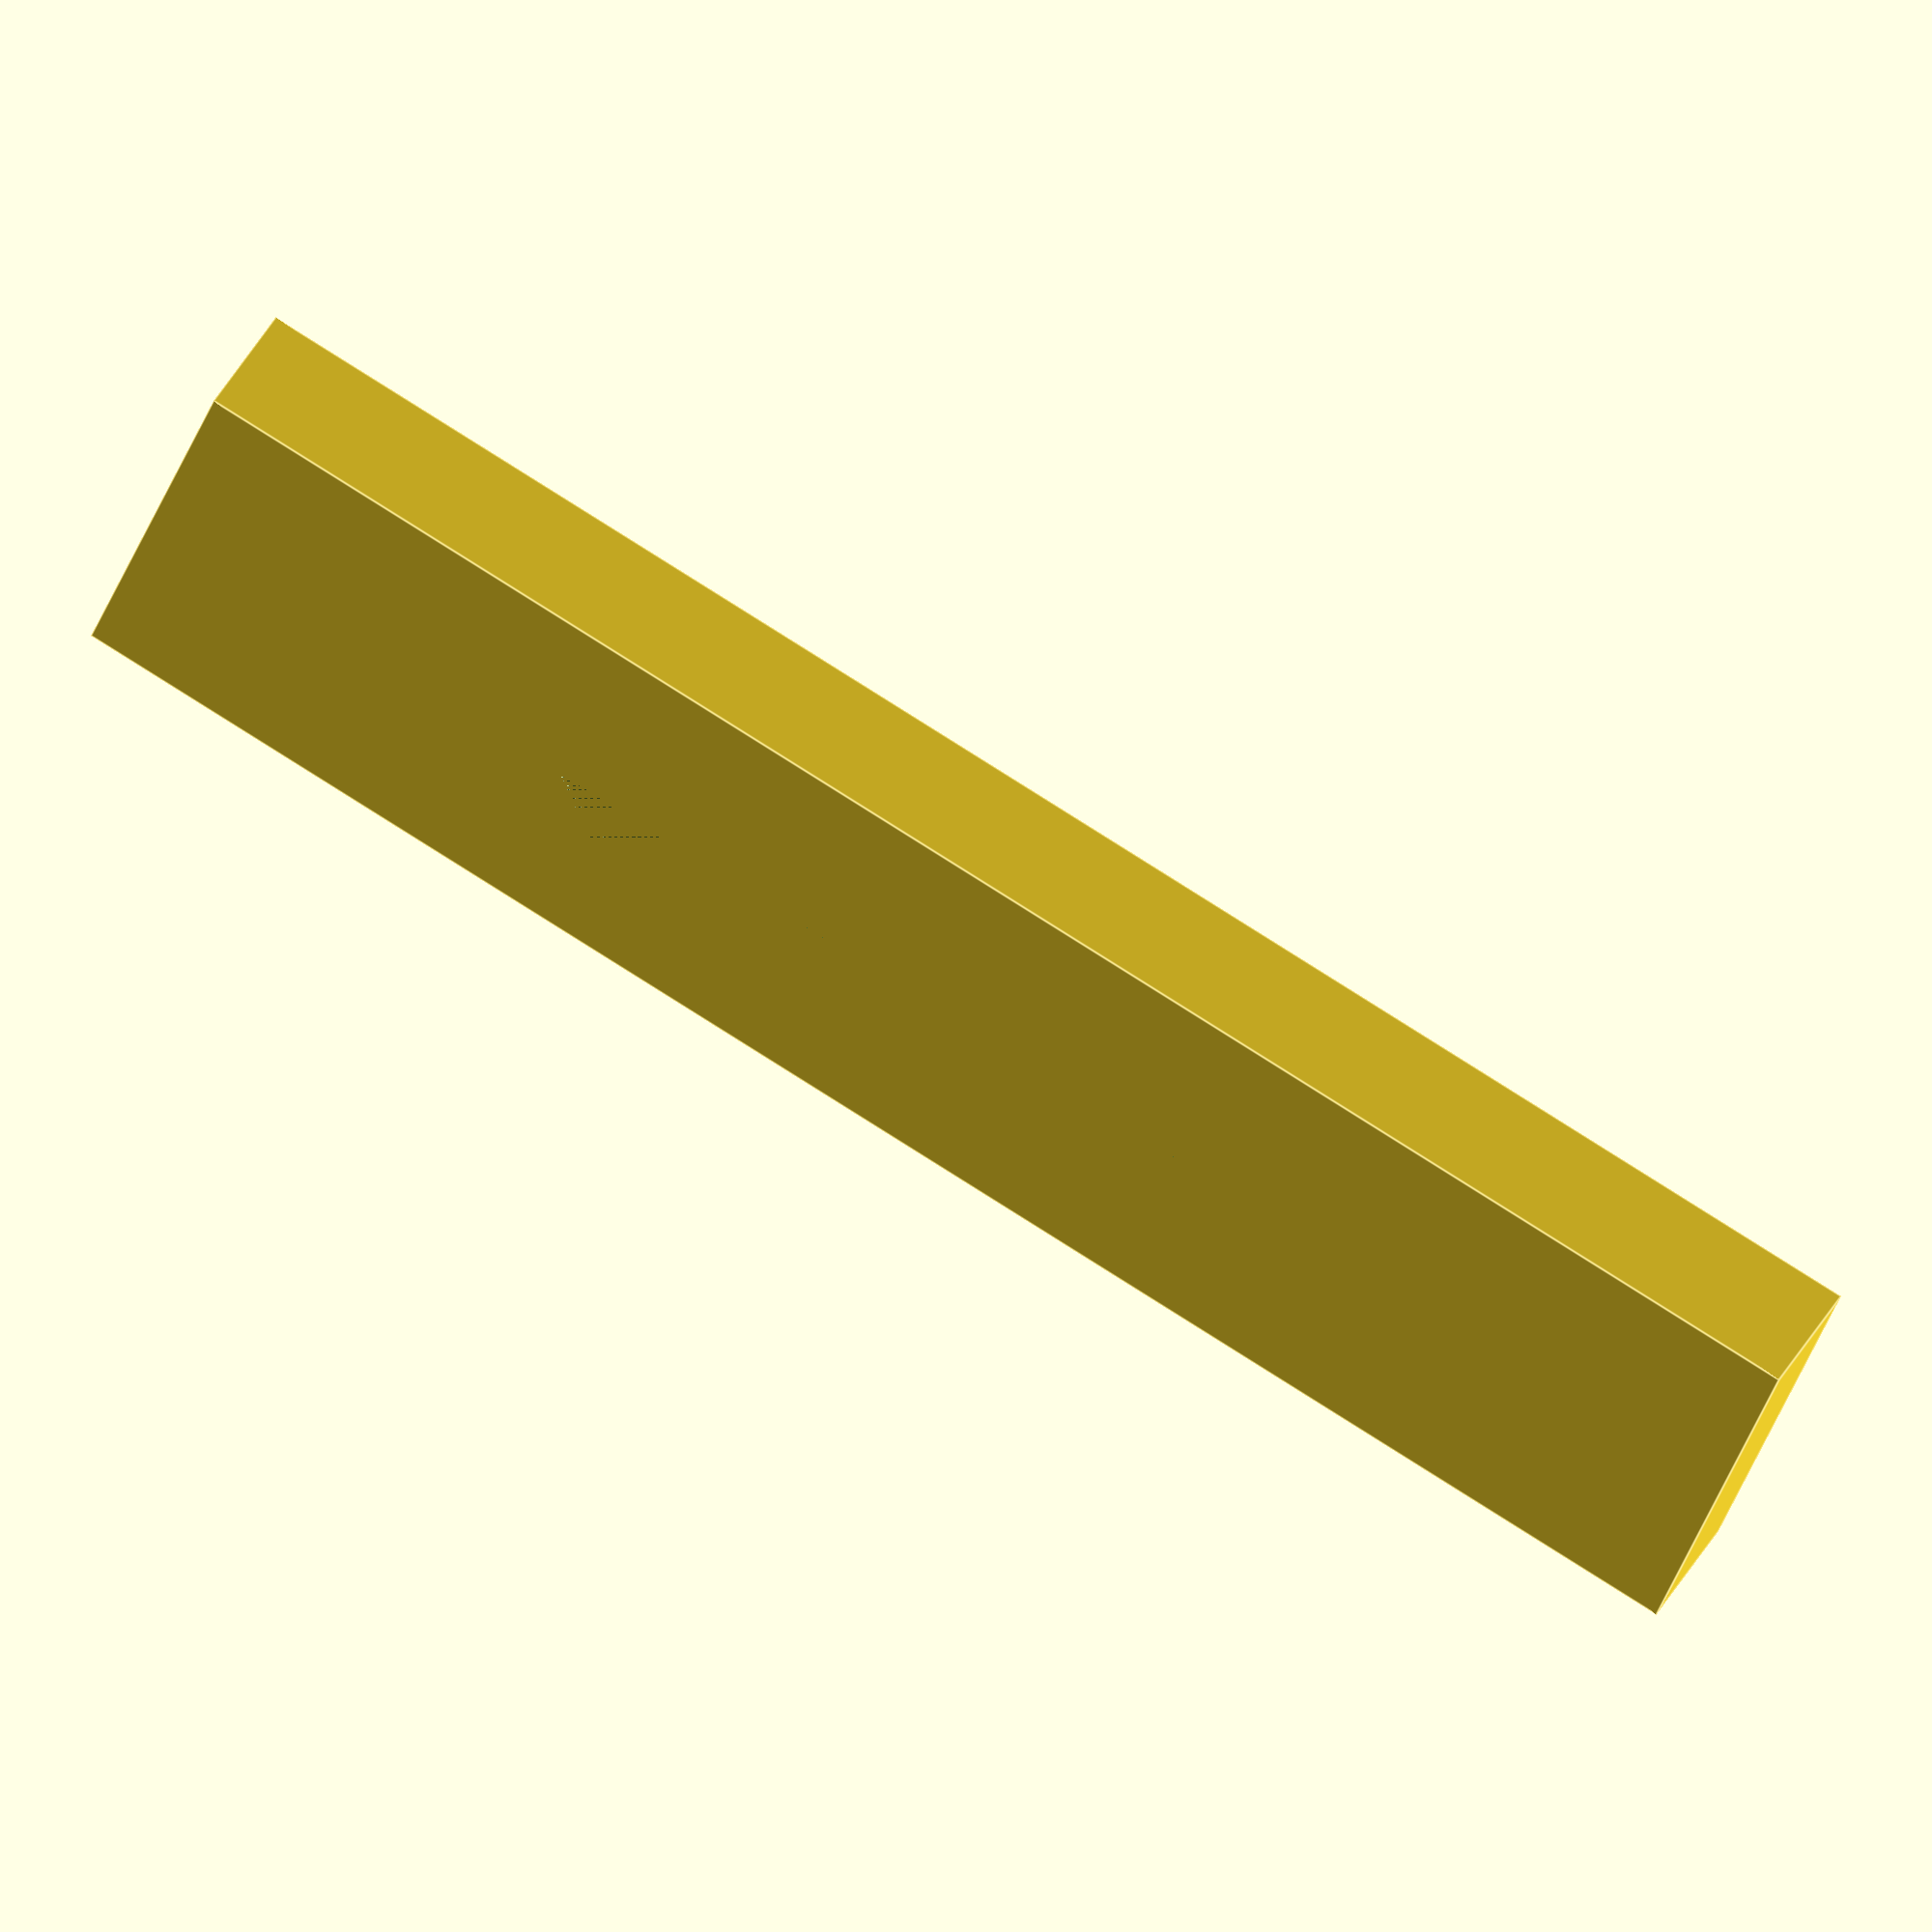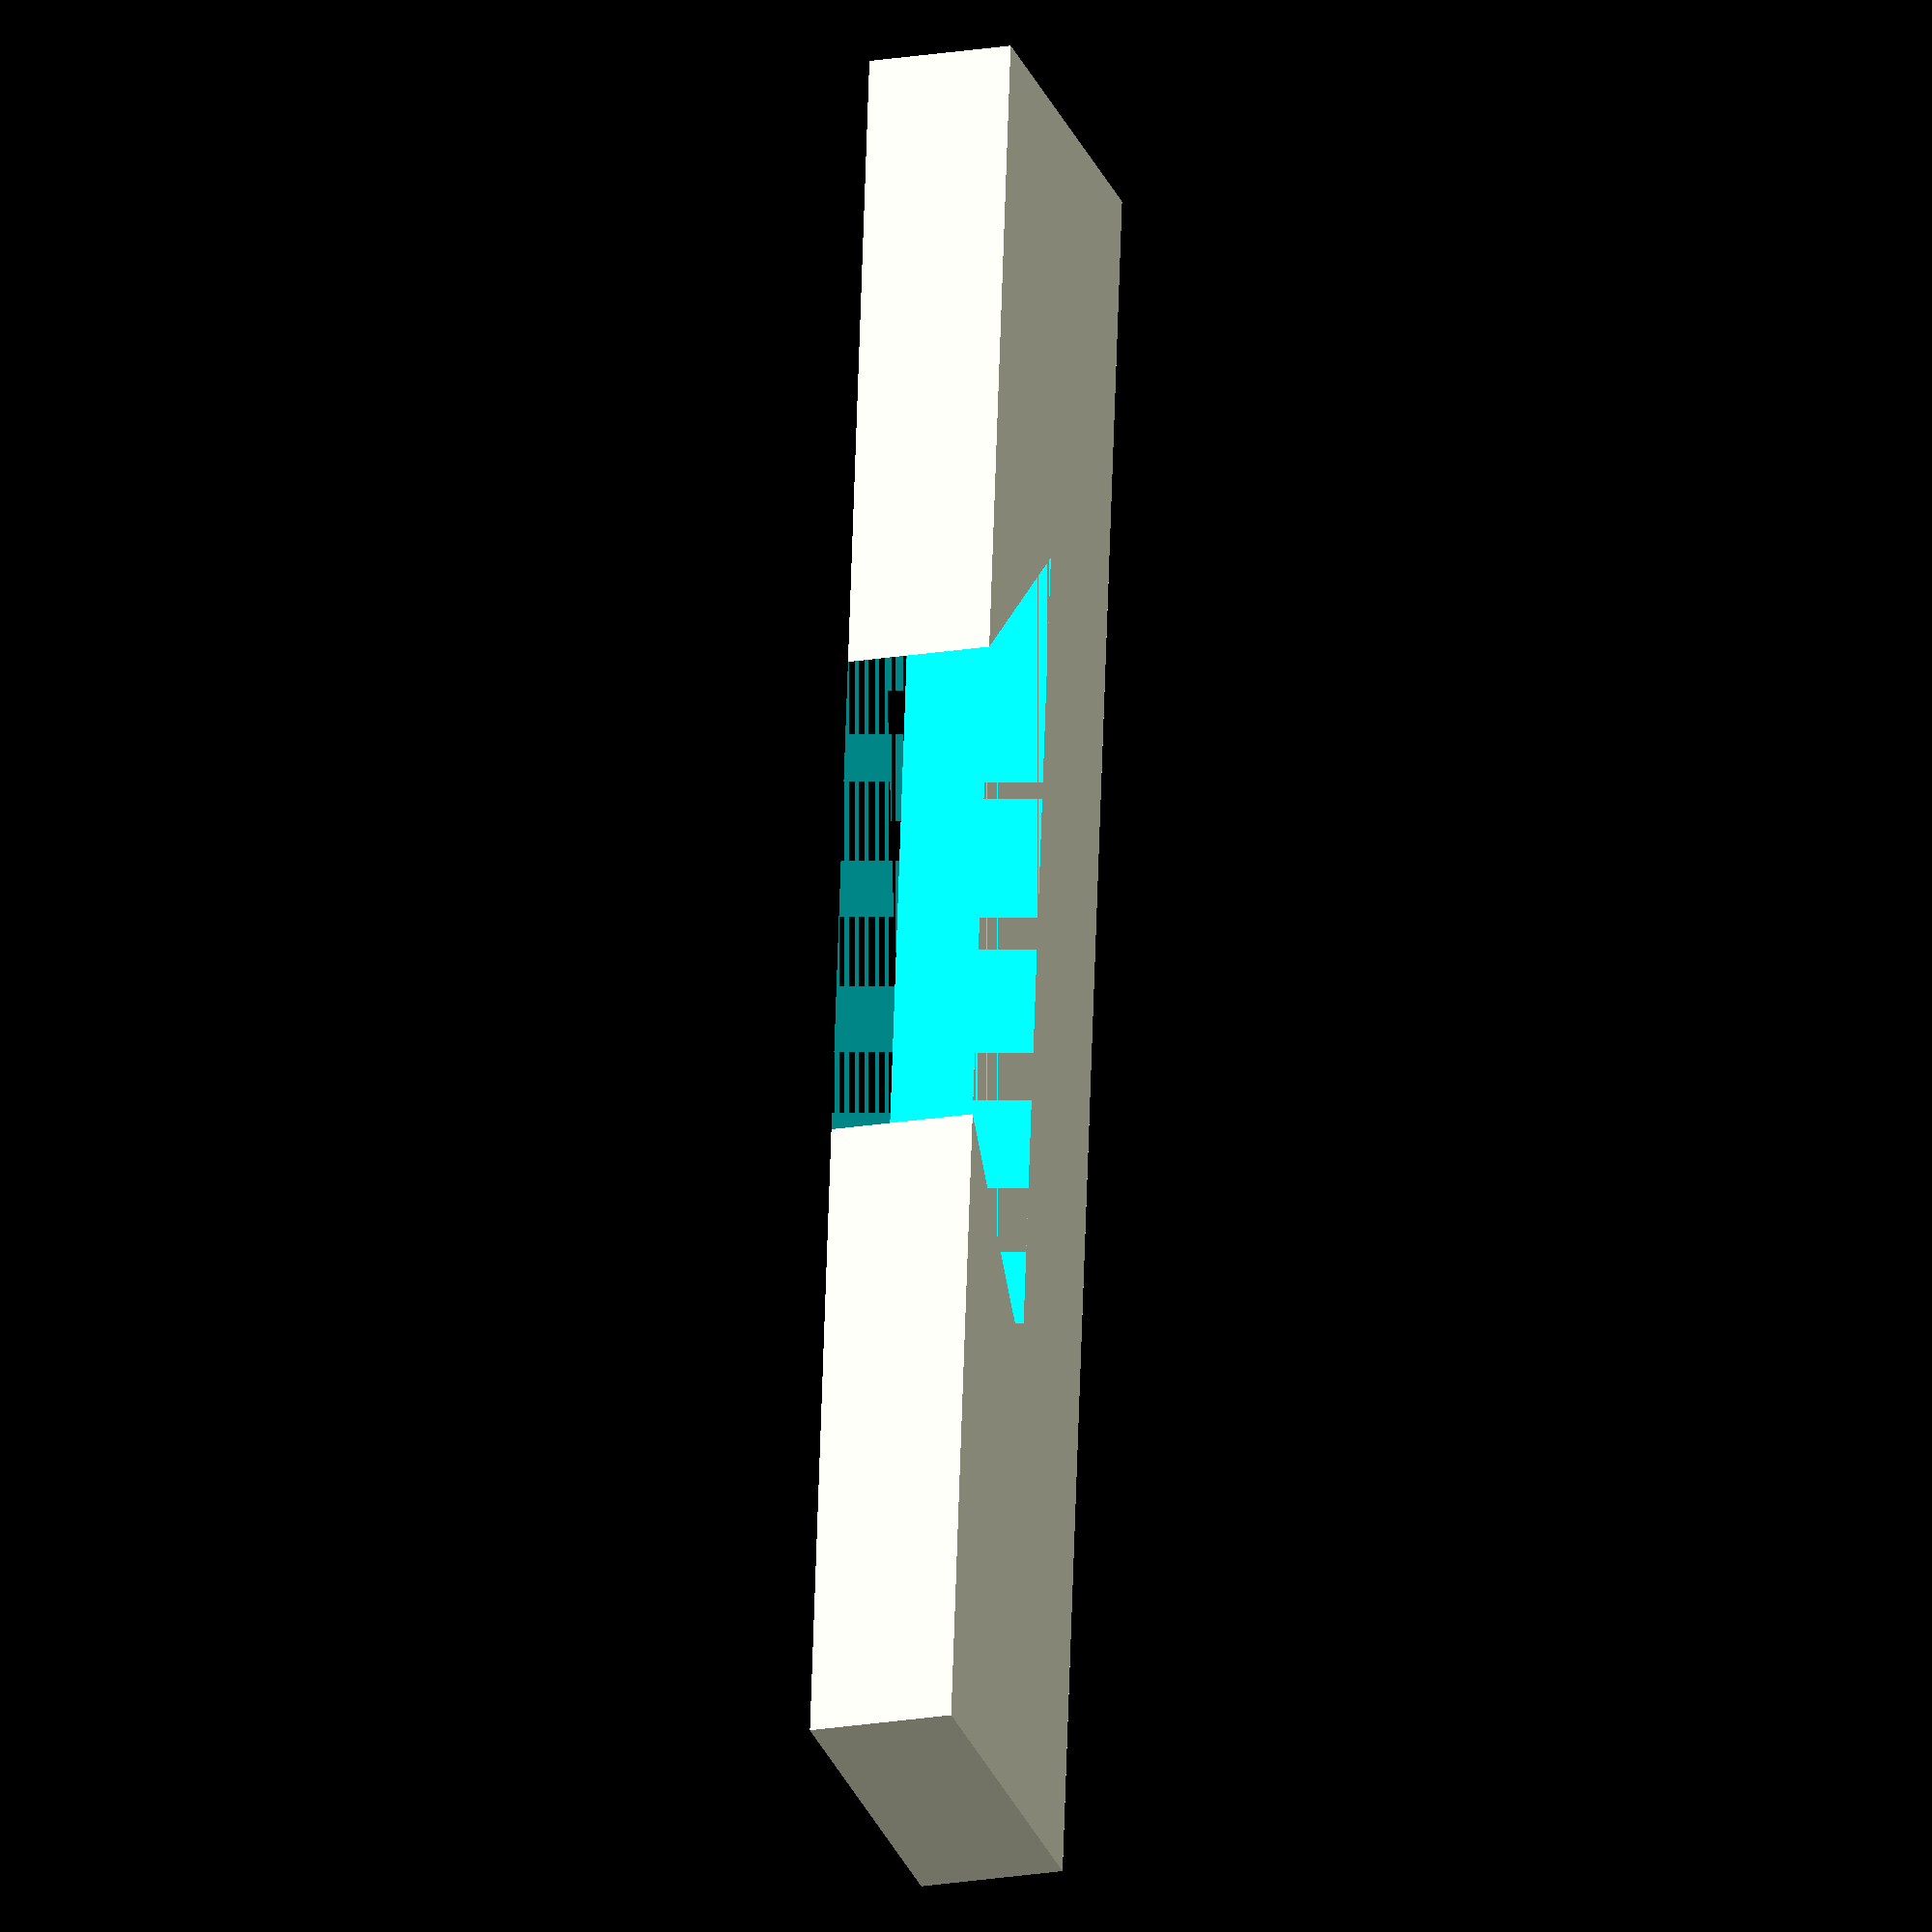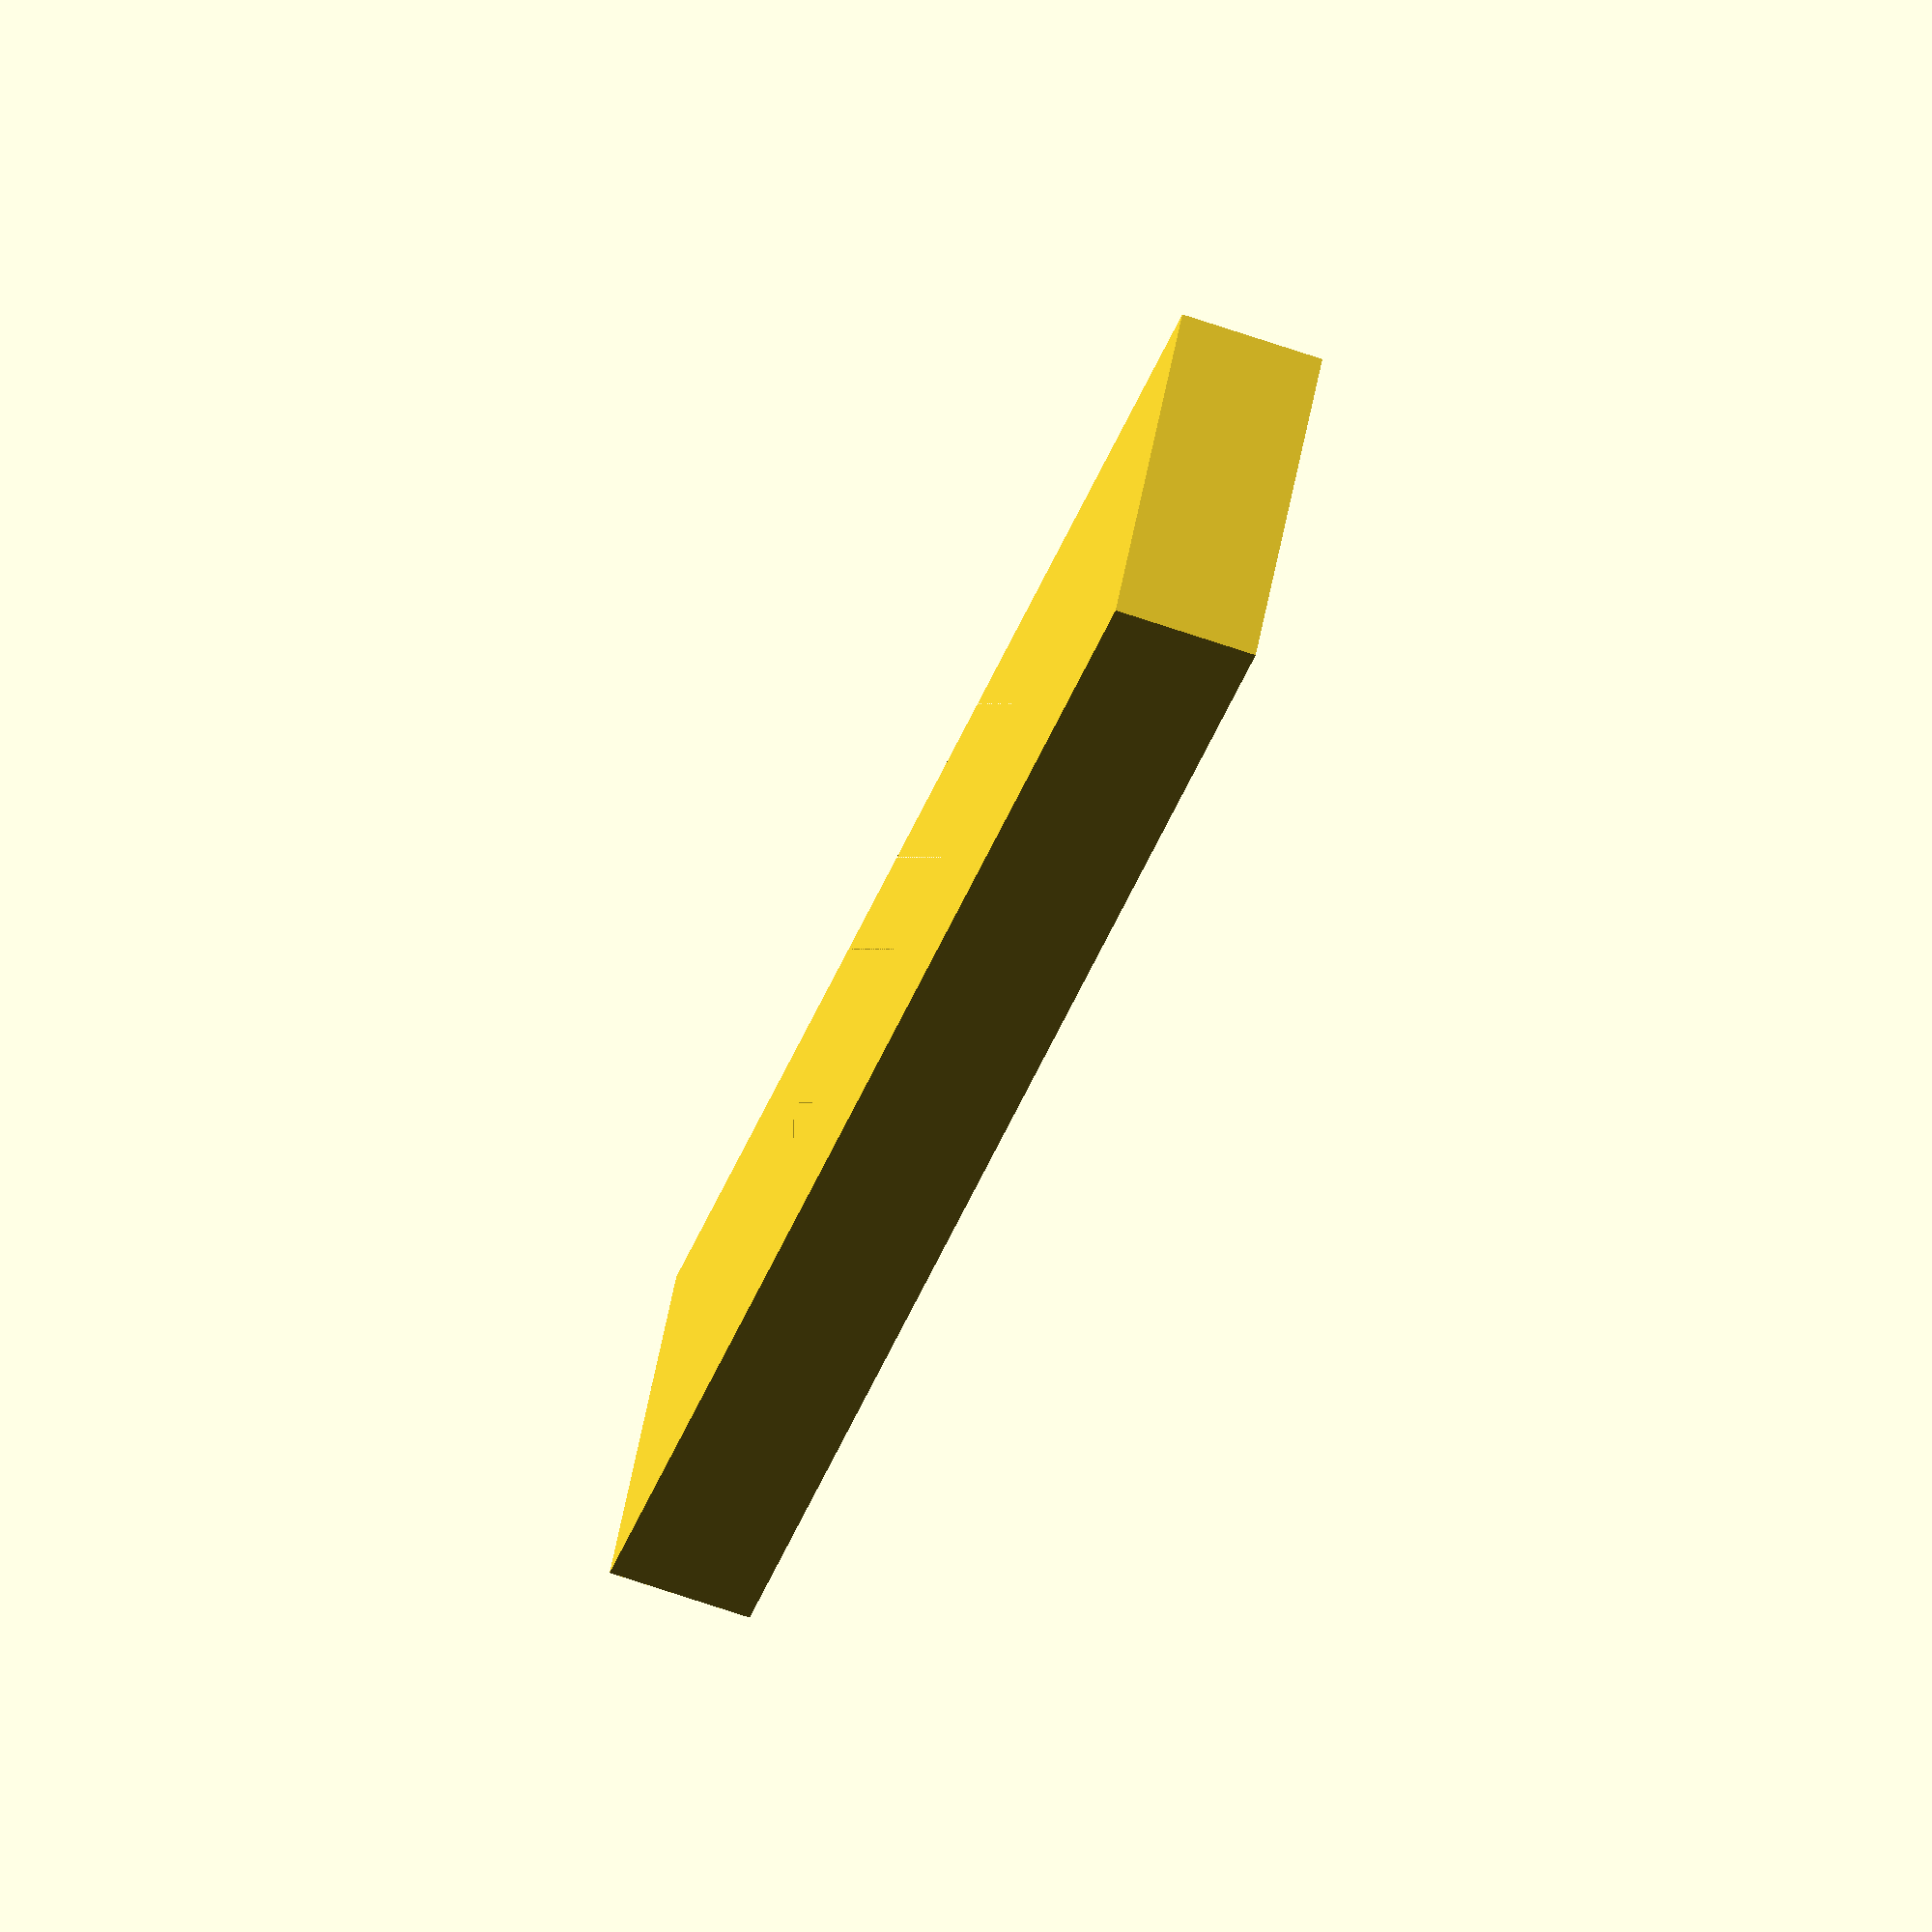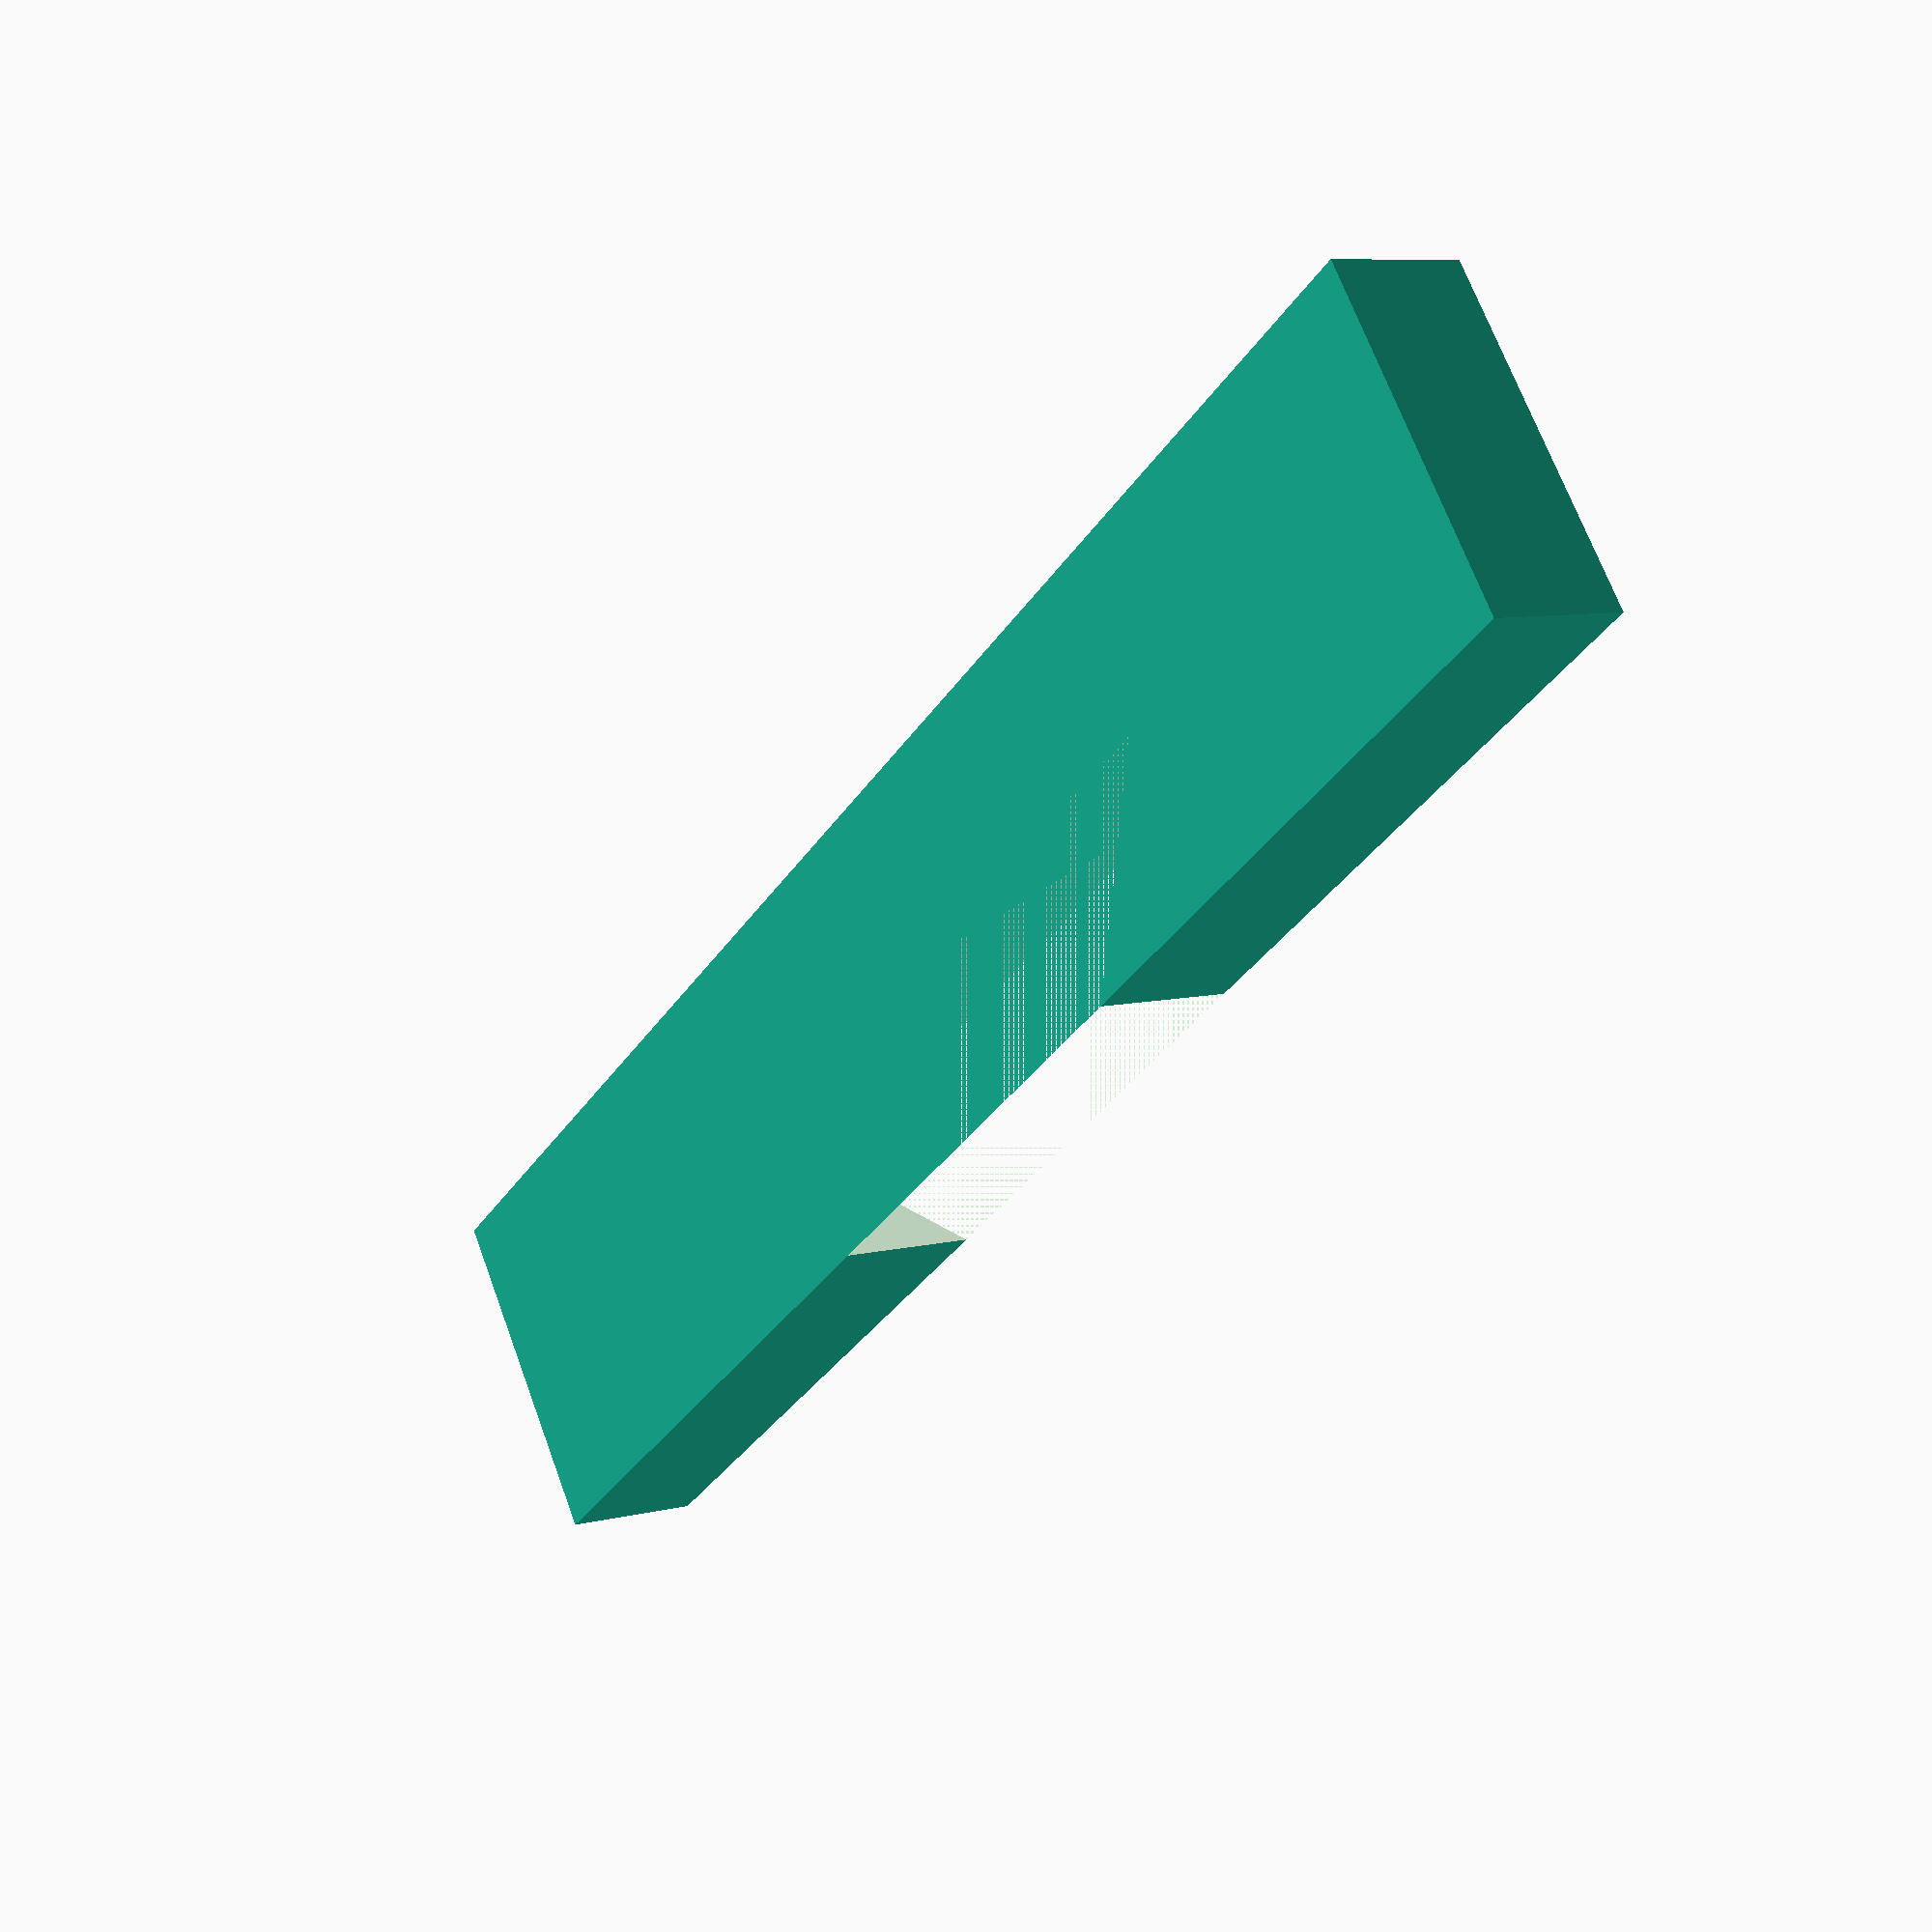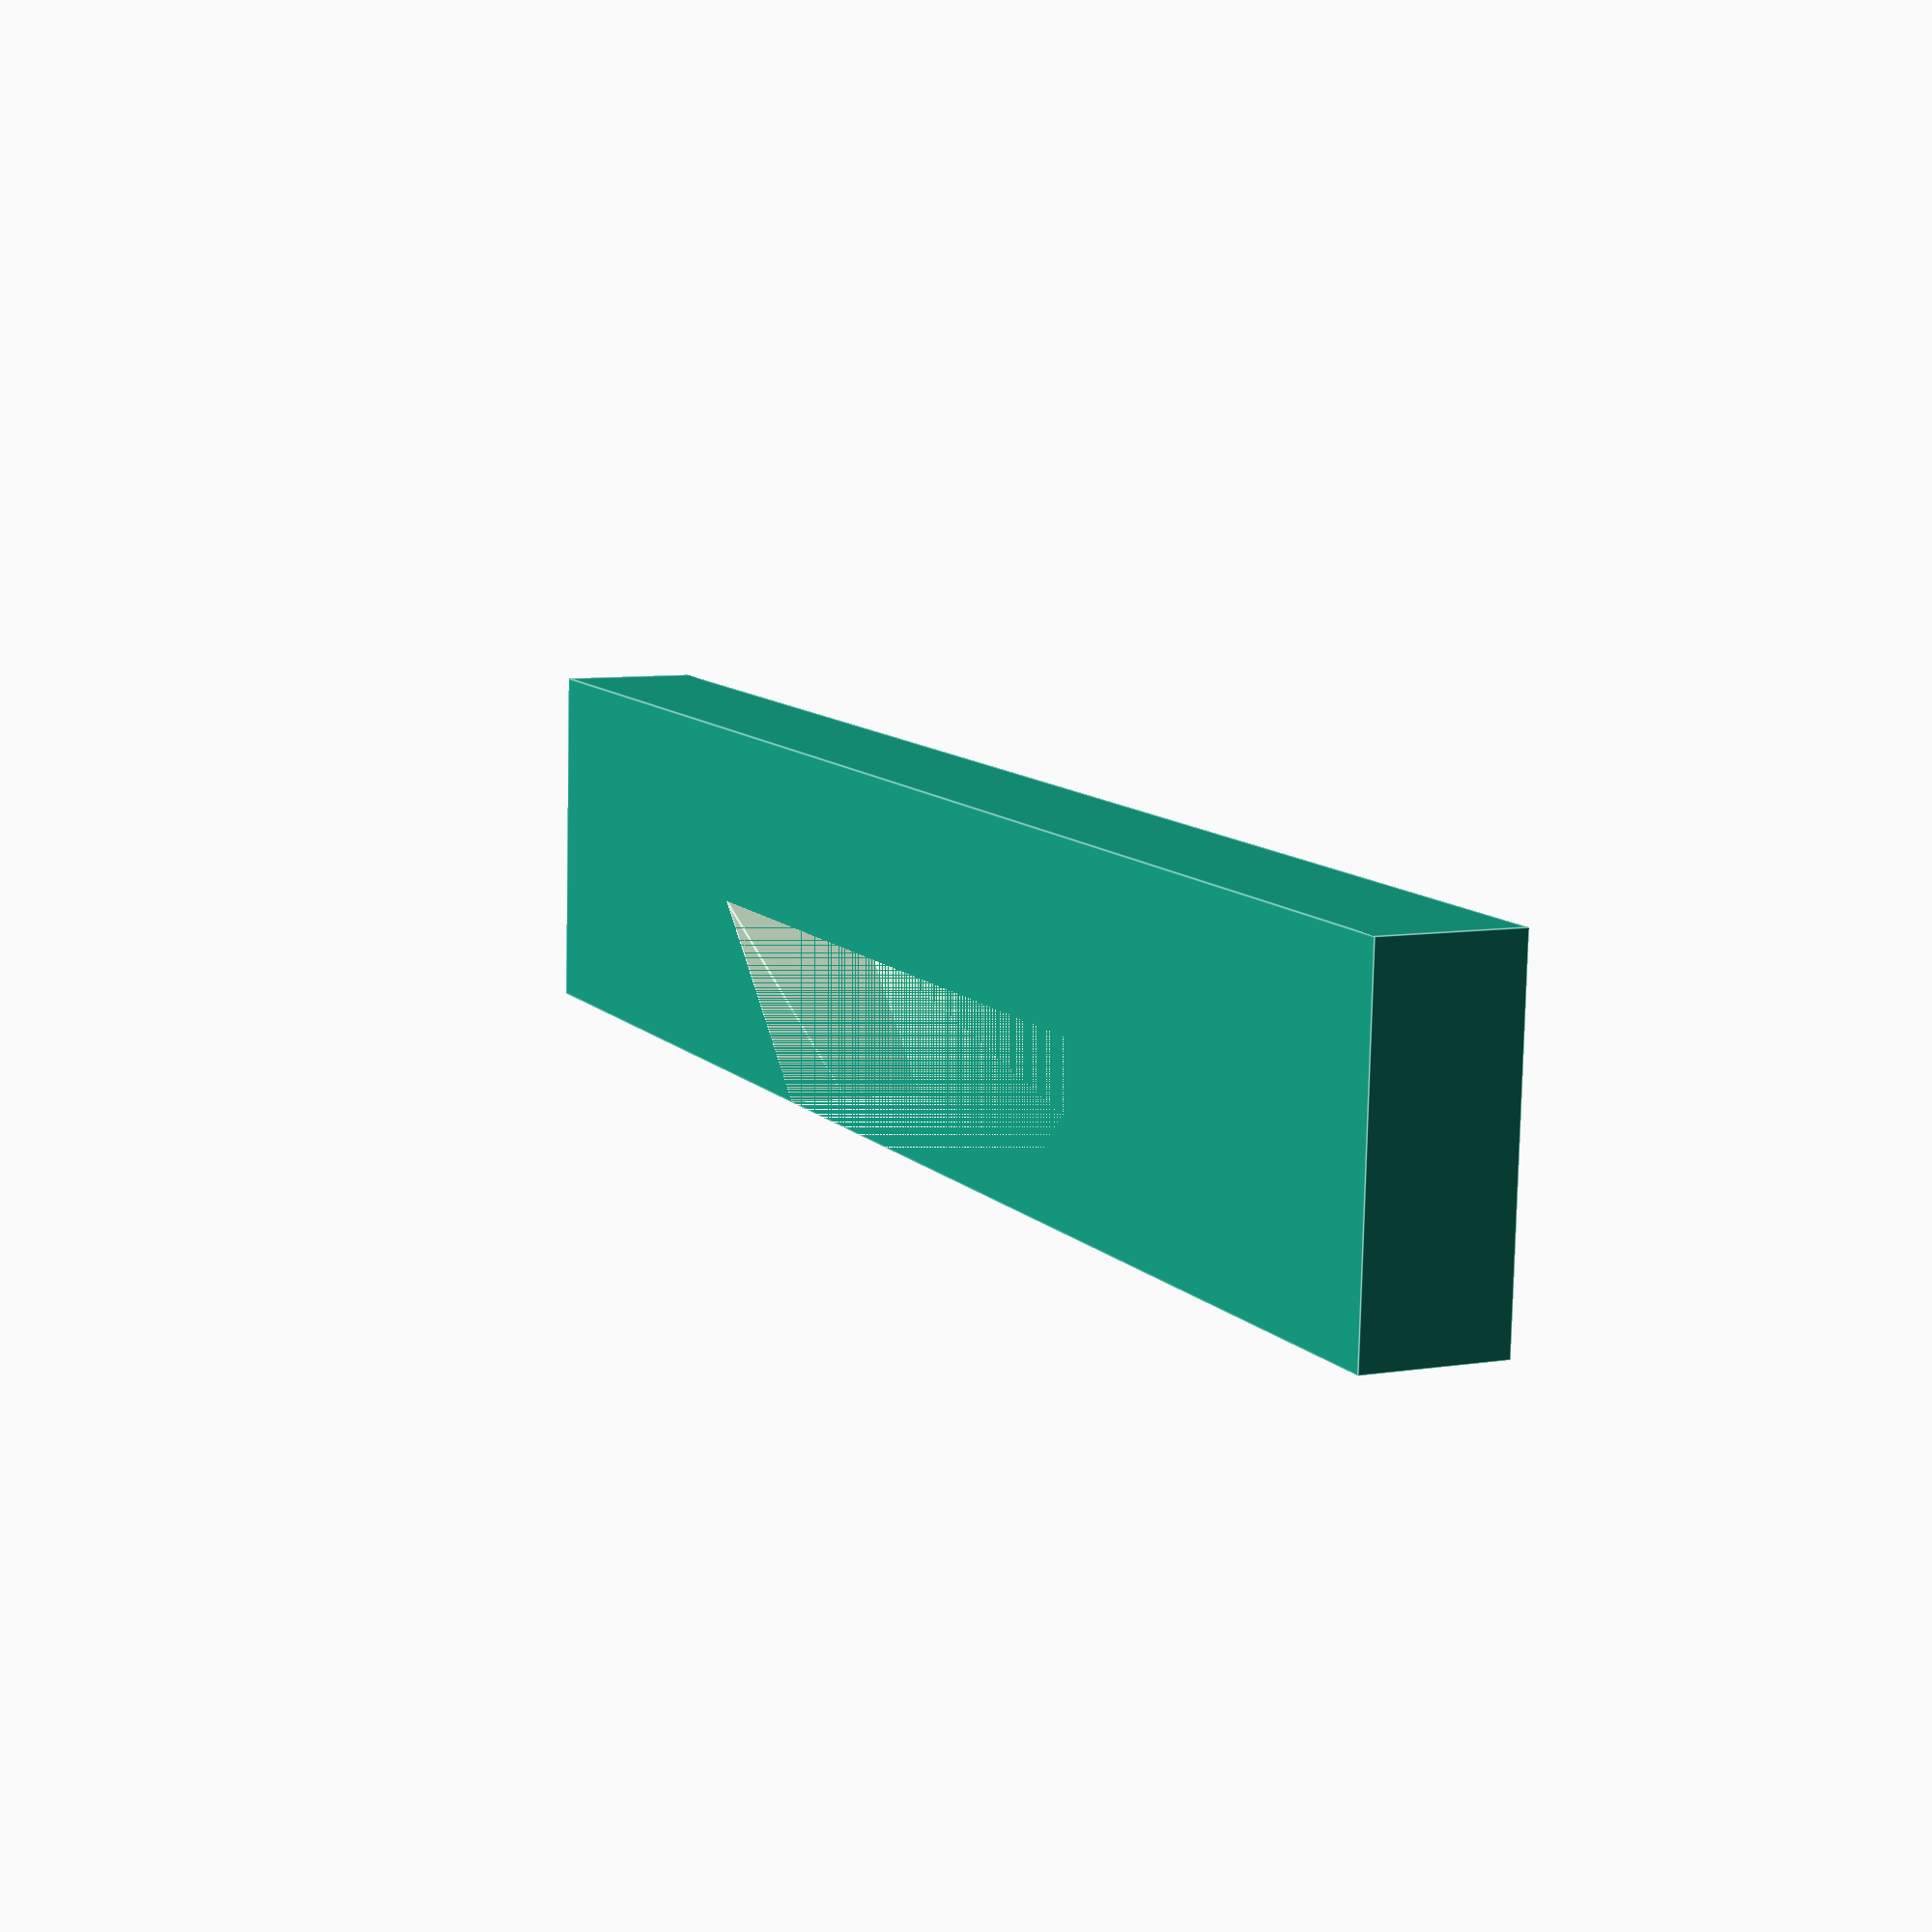
<openscad>




difference() {
	translate(v = [0, 0, 1.0000000000]) {
		cube(center = true, size = [25, 5, 2]);
	}
	translate(v = [-6.0000000000, 0, 0]) {
		linear_extrude(height = 2) {
			polygon(points = [[0, 0], [12, 0], [6.0000000000, 6]]);
		}
	}
}

</openscad>
<views>
elev=321.6 azim=158.6 roll=204.8 proj=o view=edges
elev=199.8 azim=263.9 roll=72.4 proj=o view=solid
elev=67.6 azim=326.6 roll=250.9 proj=o view=solid
elev=172.5 azim=324.2 roll=125.8 proj=p view=solid
elev=172.7 azim=3.0 roll=115.4 proj=p view=edges
</views>
